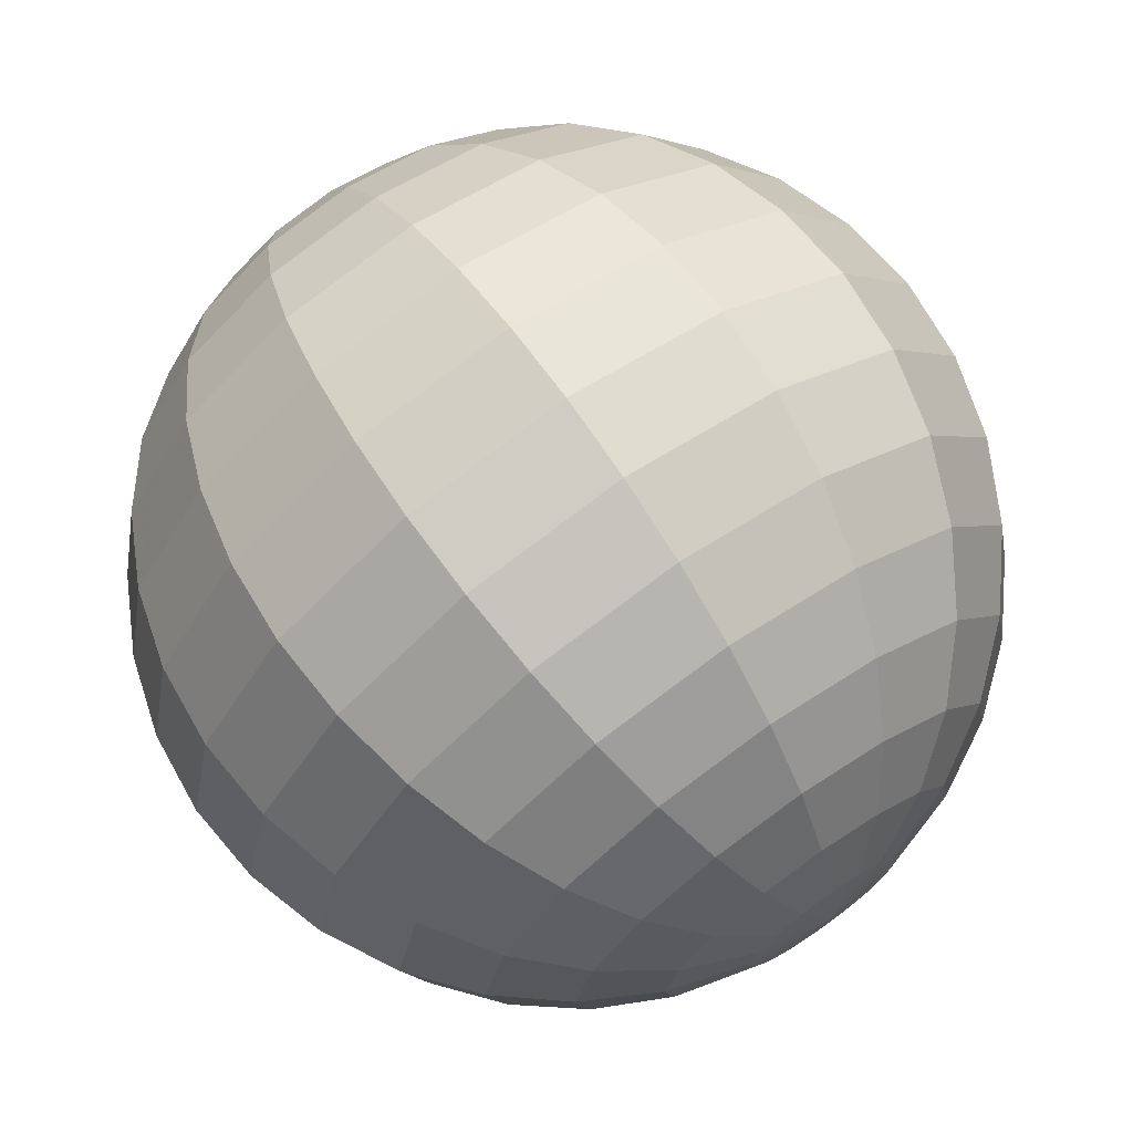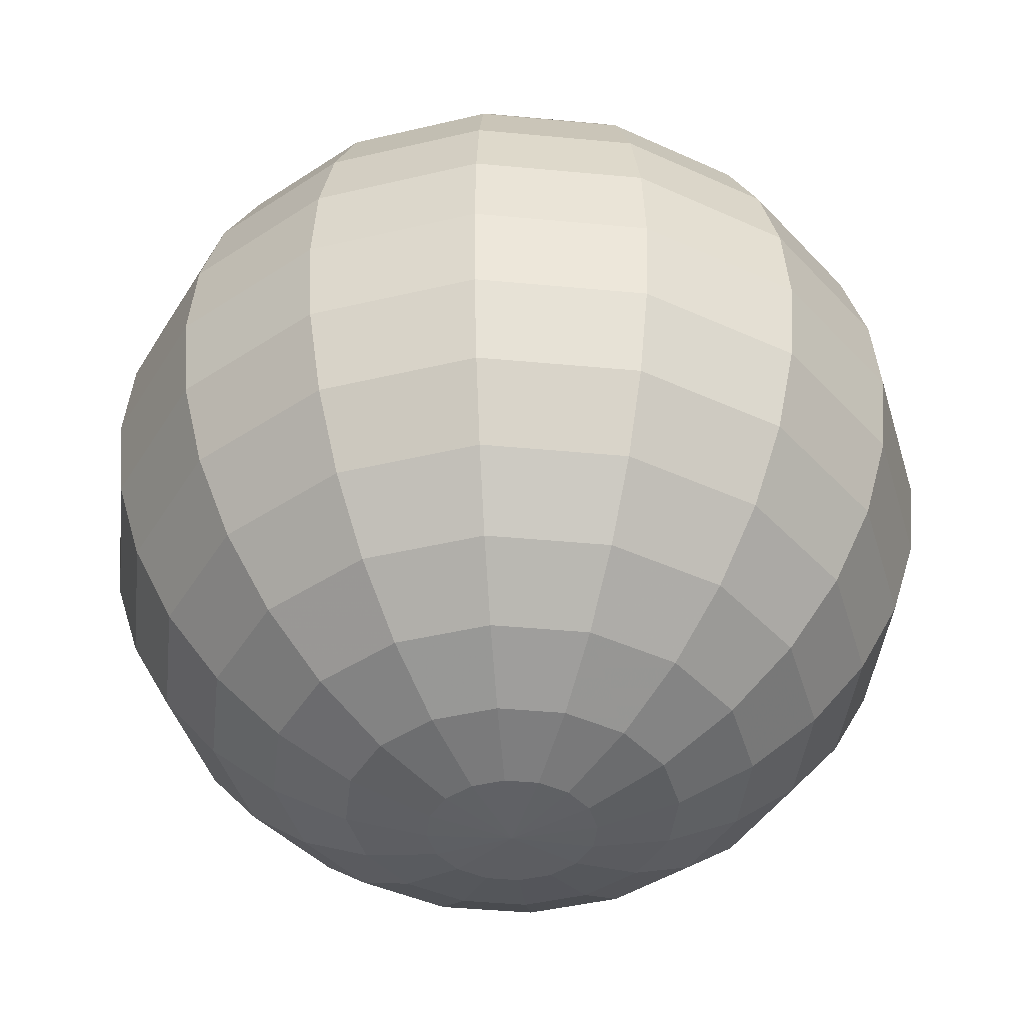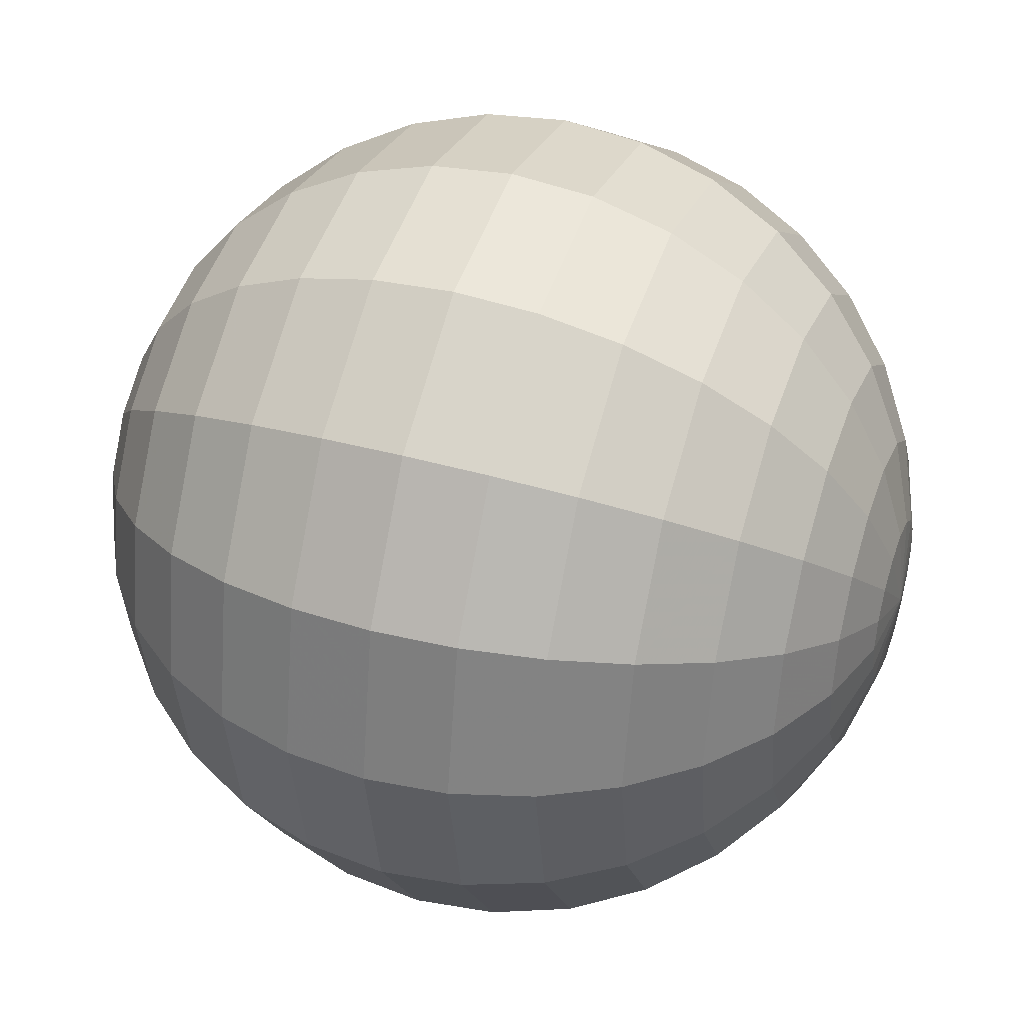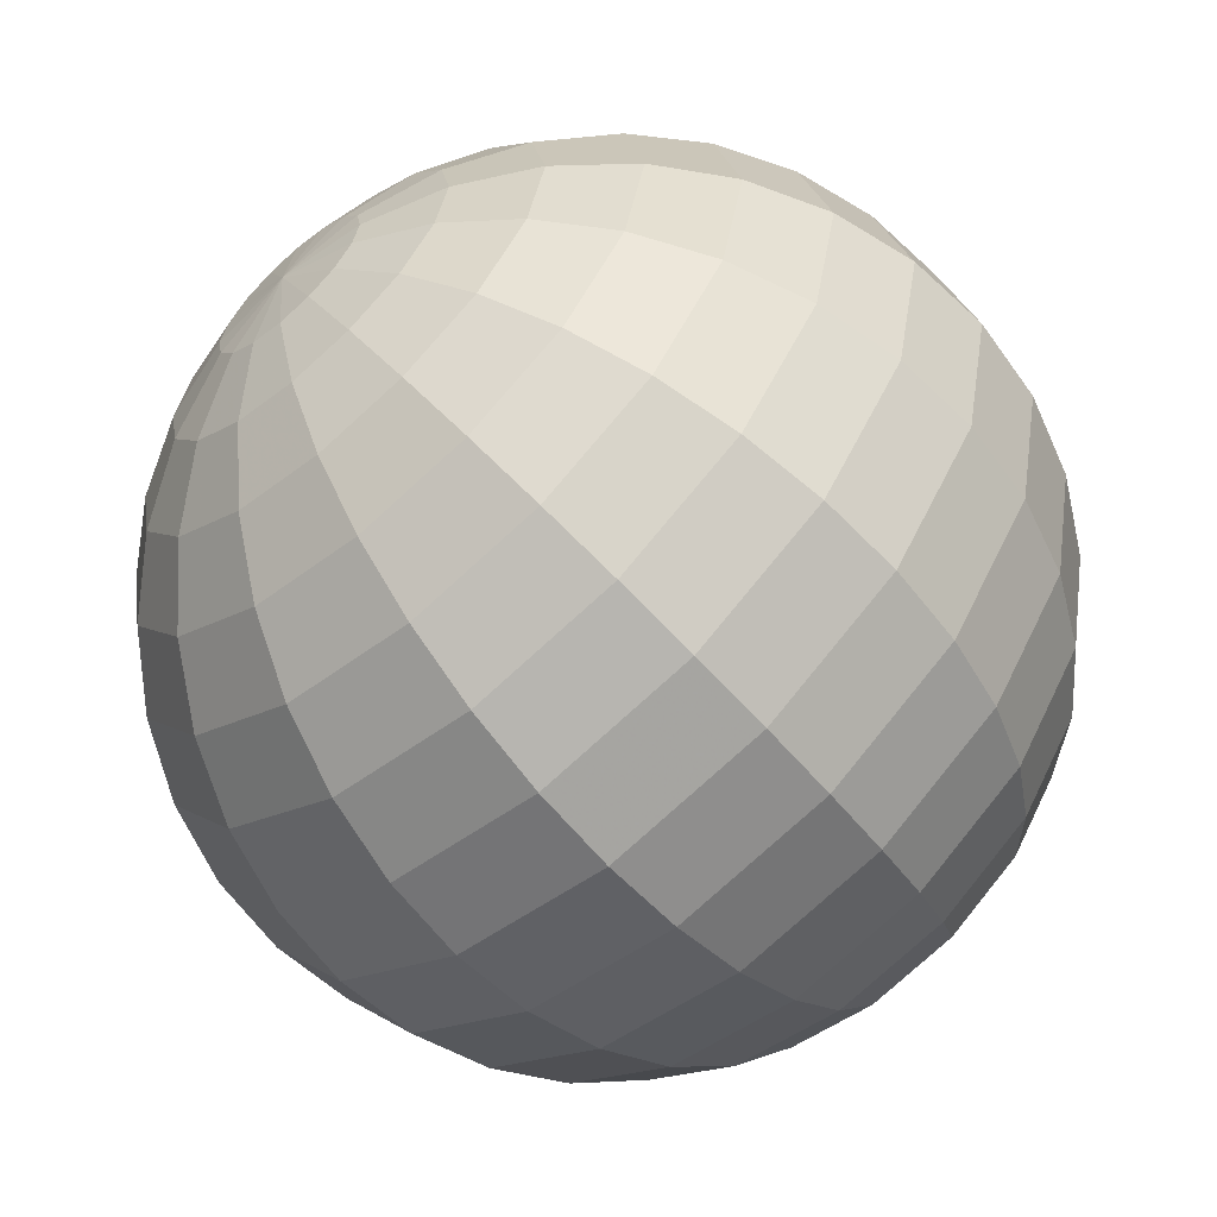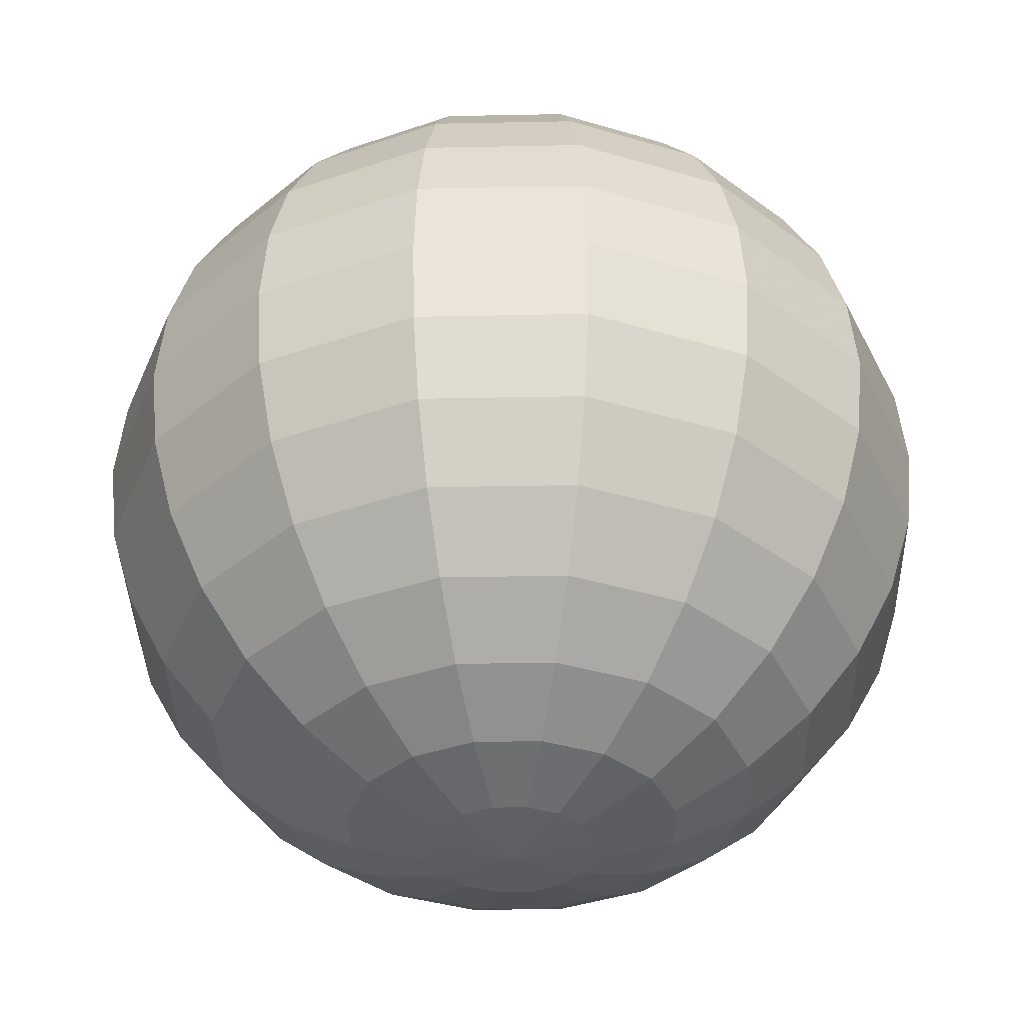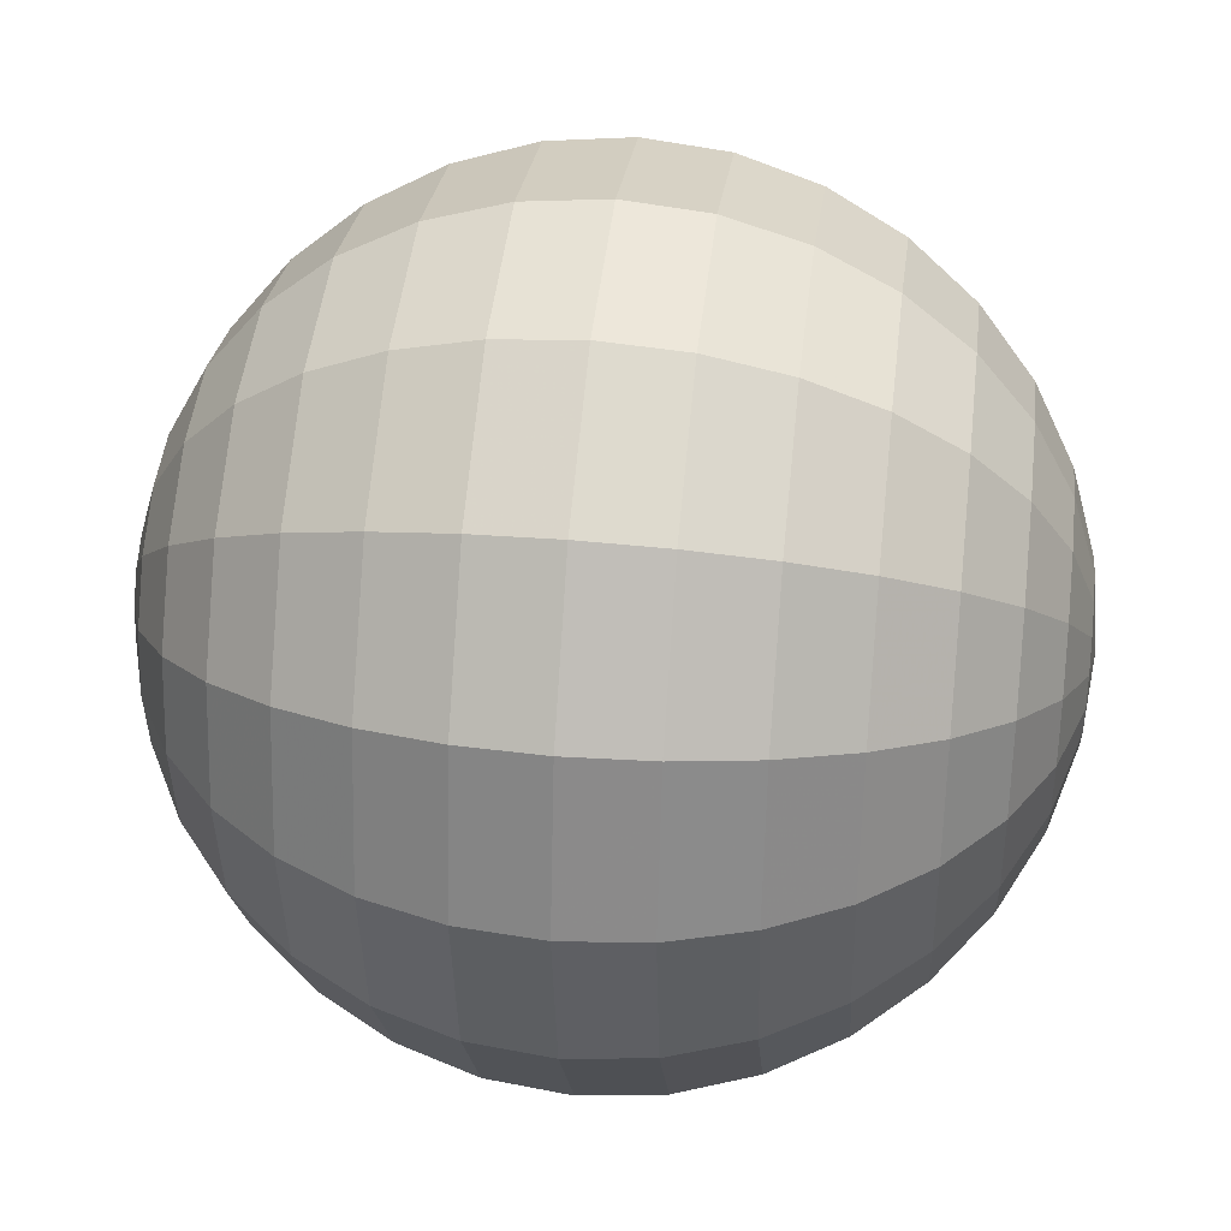
<metadata>
{"format":"obj","ext":"obj","renderer":"f3d","projection":"perspective","resolution":1024,"background":"white","views":[{"elev":70.7,"azim":-34.9,"up":"+Y"},{"elev":-42.2,"azim":-107.7,"up":"+Z"},{"elev":39.5,"azim":109.5,"up":"+Y"},{"elev":-61.6,"azim":-139.1,"up":"+Y"},{"elev":-37.5,"azim":102.7,"up":"+Z"},{"elev":37.4,"azim":96.9,"up":"+Y"}]}
</metadata>
<code>
v 0 0.09755 0.4904
v 0 0.3536 0.3536
v 0 0.4157 0.2778
v 0 0.4619 0.1913
v 0 0.4904 0.09755
v 0 0.5 0
v 0 0.4904 -0.09755
v 0 0.4619 -0.1913
v 0 0.4157 -0.2778
v 0 0.3536 -0.3536
v 0 0.2778 -0.4157
v 0 0.1913 -0.4619
v 0 0.09755 -0.4904
v 0.03733 0.09012 0.4904
v 0.07322 0.1768 0.4619
v 0.1063 0.2566 0.4157
v 0.1353 0.3266 0.3536
v 0.1591 0.3841 0.2778
v 0.1768 0.4268 0.1913
v 0.1877 0.4531 0.09755
v 0.1913 0.4619 0
v 0.1877 0.4531 -0.09755
v 0.1768 0.4268 -0.1913
v 0.1591 0.3841 -0.2778
v 0.1353 0.3266 -0.3536
v 0.1063 0.2566 -0.4157
v 0.07322 0.1768 -0.4619
v 0.03733 0.09012 -0.4904
v 0.06897 0.06897 0.4904
v 0.1353 0.1353 0.4619
v 0.1964 0.1964 0.4157
v 0.25 0.25 0.3536
v 0.294 0.294 0.2778
v 0.3266 0.3266 0.1913
v 0.3468 0.3468 0.09755
v 0.3536 0.3536 0
v 0.3468 0.3468 -0.09755
v 0.3266 0.3266 -0.1913
v 0.294 0.294 -0.2778
v 0.25 0.25 -0.3536
v 0.1964 0.1964 -0.4157
v 0.1353 0.1353 -0.4619
v 0.06897 0.06897 -0.4904
v 0.09012 0.03733 0.4904
v 0.1768 0.07322 0.4619
v 0.2566 0.1063 0.4157
v 0.3266 0.1353 0.3536
v 0.3841 0.1591 0.2778
v 0.4268 0.1768 0.1913
v 0.4531 0.1877 0.09755
v 0.4619 0.1913 0
v 0.4531 0.1877 -0.09755
v 0.4268 0.1768 -0.1913
v 0.3841 0.1591 -0.2778
v 0.3266 0.1353 -0.3536
v 0.2566 0.1063 -0.4157
v 0.1768 0.07322 -0.4619
v 0.09012 0.03733 -0.4904
v 0.09755 -0 0.4904
v 0.1913 -0 0.4619
v 0.2778 -0 0.4157
v 0.3536 -0 0.3536
v 0.4157 -0 0.2778
v 0.4619 -0 0.1913
v 0.4904 -0 0.09755
v 0.5 -0 0
v 0.4904 -0 -0.09755
v 0.4619 -0 -0.1913
v 0.4157 -0 -0.2778
v 0.3536 -0 -0.3536
v 0.2778 -0 -0.4157
v 0.1913 -0 -0.4619
v 0.09755 -0 -0.4904
v 0.09012 -0.03733 0.4904
v 0.1768 -0.07322 0.4619
v 0.2566 -0.1063 0.4157
v 0.3266 -0.1353 0.3536
v 0.3841 -0.1591 0.2778
v 0.4268 -0.1768 0.1913
v 0.4531 -0.1877 0.09755
v 0.4619 -0.1913 0
v 0.4531 -0.1877 -0.09755
v 0.4268 -0.1768 -0.1913
v 0.3841 -0.1591 -0.2778
v 0.3266 -0.1353 -0.3536
v 0.2566 -0.1063 -0.4157
v 0.1768 -0.07322 -0.4619
v 0.09012 -0.03733 -0.4904
v 0.06897 -0.06897 0.4904
v 0.1353 -0.1353 0.4619
v 0.1964 -0.1964 0.4157
v 0.25 -0.25 0.3536
v 0.294 -0.294 0.2778
v 0.3266 -0.3266 0.1913
v 0.3468 -0.3468 0.09755
v 0.3536 -0.3536 0
v 0.3468 -0.3468 -0.09755
v 0.3266 -0.3266 -0.1913
v 0.294 -0.294 -0.2778
v 0.25 -0.25 -0.3536
v 0.1964 -0.1964 -0.4157
v 0.1353 -0.1353 -0.4619
v 0.06897 -0.06897 -0.4904
v 0.03733 -0.09012 0.4904
v 0.07322 -0.1768 0.4619
v 0.1063 -0.2566 0.4157
v 0.1353 -0.3266 0.3536
v 0.1591 -0.3841 0.2778
v 0.1768 -0.4268 0.1913
v 0.1877 -0.4531 0.09755
v 0.1913 -0.4619 0
v 0.1877 -0.4531 -0.09755
v 0.1768 -0.4268 -0.1913
v 0.1591 -0.3841 -0.2778
v 0.1353 -0.3266 -0.3536
v 0.1063 -0.2566 -0.4157
v 0.07322 -0.1768 -0.4619
v 0.03733 -0.09012 -0.4904
v -0 -0.09755 0.4904
v -0 -0.1913 0.4619
v -0 -0.2778 0.4157
v -0 -0.3536 0.3536
v -0 -0.4157 0.2778
v -0 -0.4619 0.1913
v -0 -0.4904 0.09755
v -0 -0.5 0
v -0 -0.4904 -0.09755
v -0 -0.4619 -0.1913
v -0 -0.4157 -0.2778
v -0 -0.3536 -0.3536
v -0 -0.2778 -0.4157
v -0 -0.1913 -0.4619
v -0 -0.09755 -0.4904
v 0 -0 -0.5
v -0.03733 -0.09012 0.4904
v -0.07322 -0.1768 0.4619
v -0.1063 -0.2566 0.4157
v -0.1353 -0.3266 0.3536
v -0.1591 -0.3841 0.2778
v -0.1768 -0.4268 0.1913
v -0.1877 -0.4531 0.09755
v -0.1913 -0.4619 0
v -0.1877 -0.4531 -0.09755
v -0.1768 -0.4268 -0.1913
v -0.1591 -0.3841 -0.2778
v -0.1353 -0.3266 -0.3536
v -0.1063 -0.2566 -0.4157
v -0.07322 -0.1768 -0.4619
v -0.03733 -0.09012 -0.4904
v -0.06897 -0.06897 0.4904
v -0.1353 -0.1353 0.4619
v -0.1964 -0.1964 0.4157
v -0.25 -0.25 0.3536
v -0.294 -0.294 0.2778
v -0.3266 -0.3266 0.1913
v -0.3468 -0.3468 0.09755
v -0.3536 -0.3536 0
v -0.3468 -0.3468 -0.09755
v -0.3266 -0.3266 -0.1913
v -0.294 -0.294 -0.2778
v -0.25 -0.25 -0.3536
v -0.1964 -0.1964 -0.4157
v -0.1353 -0.1353 -0.4619
v -0.06897 -0.06897 -0.4904
v -0 -0 0.5
v -0.09012 -0.03733 0.4904
v -0.1768 -0.07322 0.4619
v -0.2566 -0.1063 0.4157
v -0.3266 -0.1353 0.3536
v -0.3841 -0.1591 0.2778
v -0.4268 -0.1768 0.1913
v -0.4531 -0.1877 0.09755
v -0.4619 -0.1913 0
v -0.4531 -0.1877 -0.09755
v -0.4268 -0.1768 -0.1913
v -0.3841 -0.1591 -0.2778
v -0.3266 -0.1353 -0.3536
v -0.2566 -0.1063 -0.4157
v -0.1768 -0.07322 -0.4619
v -0.09012 -0.03733 -0.4904
v -0.09755 -0 0.4904
v -0.1913 -0 0.4619
v -0.2778 -0 0.4157
v -0.3536 -0 0.3536
v -0.4157 0 0.2778
v -0.4619 0 0.1913
v -0.4904 -0 0.09755
v -0.5 0 0
v -0.4904 -0 -0.09755
v -0.4619 0 -0.1913
v -0.4157 0 -0.2778
v -0.3536 -0 -0.3536
v -0.2778 -0 -0.4157
v -0.1913 -0 -0.4619
v -0.09755 -0 -0.4904
v -0.09012 0.03733 0.4904
v -0.1768 0.07322 0.4619
v -0.2566 0.1063 0.4157
v -0.3266 0.1353 0.3536
v -0.3841 0.1591 0.2778
v -0.4268 0.1768 0.1913
v -0.4531 0.1877 0.09755
v -0.4619 0.1913 0
v -0.4531 0.1877 -0.09755
v -0.4268 0.1768 -0.1913
v -0.3841 0.1591 -0.2778
v -0.3266 0.1353 -0.3536
v -0.2566 0.1063 -0.4157
v -0.1768 0.07322 -0.4619
v -0.09012 0.03733 -0.4904
v -0.06897 0.06897 0.4904
v -0.1353 0.1353 0.4619
v -0.1964 0.1964 0.4157
v -0.25 0.25 0.3536
v -0.294 0.294 0.2778
v -0.3266 0.3266 0.1913
v -0.3468 0.3468 0.09755
v -0.3536 0.3536 0
v -0.3468 0.3468 -0.09755
v -0.3266 0.3266 -0.1913
v -0.294 0.294 -0.2778
v -0.25 0.25 -0.3536
v -0.1964 0.1964 -0.4157
v -0.1353 0.1353 -0.4619
v -0.06897 0.06897 -0.4904
v -0.03733 0.09012 0.4904
v -0.07322 0.1768 0.4619
v -0.1063 0.2566 0.4157
v -0.1353 0.3266 0.3536
v -0.1591 0.3841 0.2778
v -0.1768 0.4268 0.1913
v -0.1877 0.4531 0.09755
v -0.1913 0.4619 0
v -0.1877 0.4531 -0.09755
v -0.1768 0.4268 -0.1913
v -0.1591 0.3841 -0.2778
v -0.1353 0.3266 -0.3536
v -0.1063 0.2566 -0.4157
v -0.07322 0.1768 -0.4619
v -0.03733 0.09012 -0.4904
v 0 0.1913 0.4619
v 0 0.2778 0.4157
f 1 165 14
f 134 13 28
f 7 6 21 22
f 241 1 14 15
f 8 7 22 23
f 242 241 15 16
f 9 8 23 24
f 2 242 16 17
f 10 9 24 25
f 3 2 17 18
f 11 10 25 26
f 4 3 18 19
f 12 11 26 27
f 5 4 19 20
f 13 12 27 28
f 6 5 20 21
f 20 19 34 35
f 28 27 42 43
f 21 20 35 36
f 14 165 29
f 134 28 43
f 22 21 36 37
f 15 14 29 30
f 23 22 37 38
f 16 15 30 31
f 24 23 38 39
f 17 16 31 32
f 25 24 39 40
f 18 17 32 33
f 26 25 40 41
f 19 18 33 34
f 27 26 41 42
f 39 38 53 54
f 32 31 46 47
f 40 39 54 55
f 33 32 47 48
f 41 40 55 56
f 34 33 48 49
f 42 41 56 57
f 35 34 49 50
f 43 42 57 58
f 36 35 50 51
f 29 165 44
f 134 43 58
f 37 36 51 52
f 30 29 44 45
f 38 37 52 53
f 31 30 45 46
f 58 57 72 73
f 51 50 65 66
f 44 165 59
f 134 58 73
f 52 51 66 67
f 45 44 59 60
f 53 52 67 68
f 46 45 60 61
f 54 53 68 69
f 47 46 61 62
f 55 54 69 70
f 48 47 62 63
f 56 55 70 71
f 49 48 63 64
f 57 56 71 72
f 50 49 64 65
f 70 69 84 85
f 63 62 77 78
f 71 70 85 86
f 64 63 78 79
f 72 71 86 87
f 65 64 79 80
f 73 72 87 88
f 66 65 80 81
f 59 165 74
f 134 73 88
f 67 66 81 82
f 60 59 74 75
f 68 67 82 83
f 61 60 75 76
f 69 68 83 84
f 62 61 76 77
f 74 165 89
f 134 88 103
f 82 81 96 97
f 75 74 89 90
f 83 82 97 98
f 76 75 90 91
f 84 83 98 99
f 77 76 91 92
f 85 84 99 100
f 78 77 92 93
f 86 85 100 101
f 79 78 93 94
f 87 86 101 102
f 80 79 94 95
f 88 87 102 103
f 81 80 95 96
f 93 92 107 108
f 101 100 115 116
f 94 93 108 109
f 102 101 116 117
f 95 94 109 110
f 103 102 117 118
f 96 95 110 111
f 89 165 104
f 134 103 118
f 97 96 111 112
f 90 89 104 105
f 98 97 112 113
f 91 90 105 106
f 99 98 113 114
f 92 91 106 107
f 100 99 114 115
f 112 111 126 127
f 105 104 119 120
f 113 112 127 128
f 106 105 120 121
f 114 113 128 129
f 107 106 121 122
f 115 114 129 130
f 108 107 122 123
f 116 115 130 131
f 109 108 123 124
f 117 116 131 132
f 110 109 124 125
f 118 117 132 133
f 111 110 125 126
f 104 165 119
f 134 118 133
f 131 130 146 147
f 124 123 139 140
f 132 131 147 148
f 125 124 140 141
f 133 132 148 149
f 126 125 141 142
f 119 165 135
f 134 133 149
f 127 126 142 143
f 120 119 135 136
f 128 127 143 144
f 121 120 136 137
f 129 128 144 145
f 122 121 137 138
f 130 129 145 146
f 123 122 138 139
f 136 135 150 151
f 144 143 158 159
f 137 136 151 152
f 145 144 159 160
f 138 137 152 153
f 146 145 160 161
f 139 138 153 154
f 147 146 161 162
f 140 139 154 155
f 148 147 162 163
f 141 140 155 156
f 149 148 163 164
f 142 141 156 157
f 135 165 150
f 134 149 164
f 143 142 157 158
f 155 154 170 171
f 163 162 178 179
f 156 155 171 172
f 164 163 179 180
f 157 156 172 173
f 150 165 166
f 134 164 180
f 158 157 173 174
f 151 150 166 167
f 159 158 174 175
f 152 151 167 168
f 160 159 175 176
f 153 152 168 169
f 161 160 176 177
f 154 153 169 170
f 162 161 177 178
f 175 174 189 190
f 168 167 182 183
f 176 175 190 191
f 169 168 183 184
f 177 176 191 192
f 170 169 184 185
f 178 177 192 193
f 171 170 185 186
f 179 178 193 194
f 172 171 186 187
f 180 179 194 195
f 173 172 187 188
f 166 165 181
f 134 180 195
f 174 173 188 189
f 167 166 181 182
f 194 193 208 209
f 187 186 201 202
f 195 194 209 210
f 188 187 202 203
f 181 165 196
f 134 195 210
f 189 188 203 204
f 182 181 196 197
f 190 189 204 205
f 183 182 197 198
f 191 190 205 206
f 184 183 198 199
f 192 191 206 207
f 185 184 199 200
f 193 192 207 208
f 186 185 200 201
f 206 205 220 221
f 199 198 213 214
f 207 206 221 222
f 200 199 214 215
f 208 207 222 223
f 201 200 215 216
f 209 208 223 224
f 202 201 216 217
f 210 209 224 225
f 203 202 217 218
f 196 165 211
f 134 210 225
f 204 203 218 219
f 197 196 211 212
f 205 204 219 220
f 198 197 212 213
f 225 224 239 240
f 218 217 232 233
f 211 165 226
f 134 225 240
f 219 218 233 234
f 212 211 226 227
f 220 219 234 235
f 213 212 227 228
f 221 220 235 236
f 214 213 228 229
f 222 221 236 237
f 215 214 229 230
f 223 222 237 238
f 216 215 230 231
f 224 223 238 239
f 217 216 231 232
f 229 228 242 2
f 237 236 9 10
f 230 229 2 3
f 238 237 10 11
f 231 230 3 4
f 239 238 11 12
f 232 231 4 5
f 240 239 12 13
f 233 232 5 6
f 226 165 1
f 134 240 13
f 234 233 6 7
f 227 226 1 241
f 235 234 7 8
f 228 227 241 242
f 236 235 8 9

</code>
